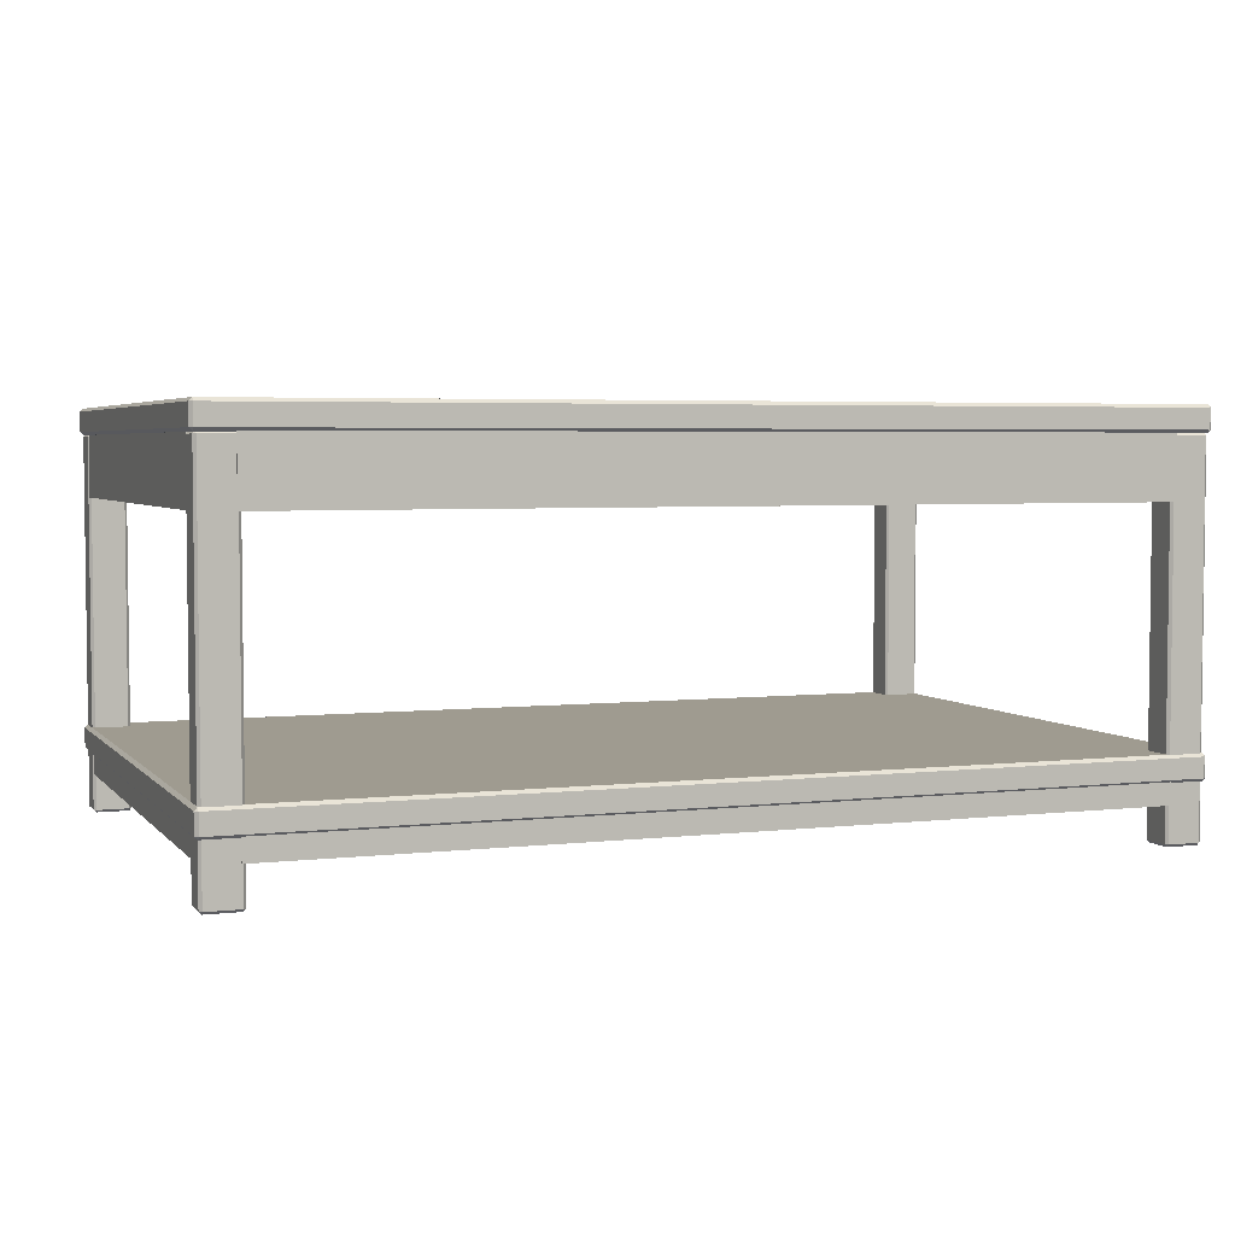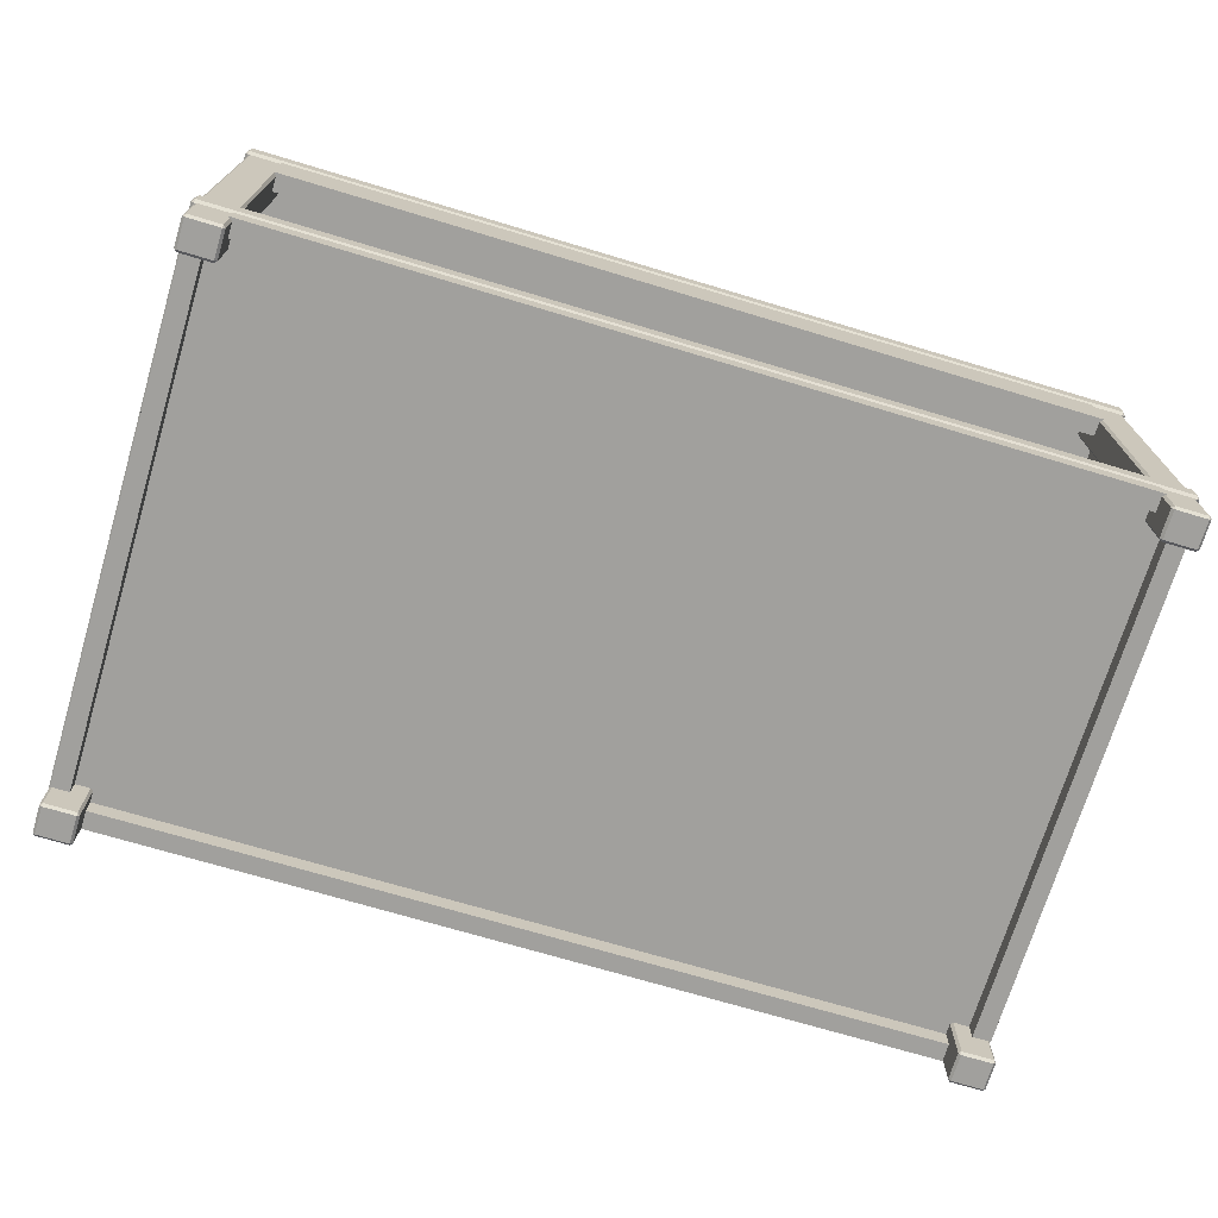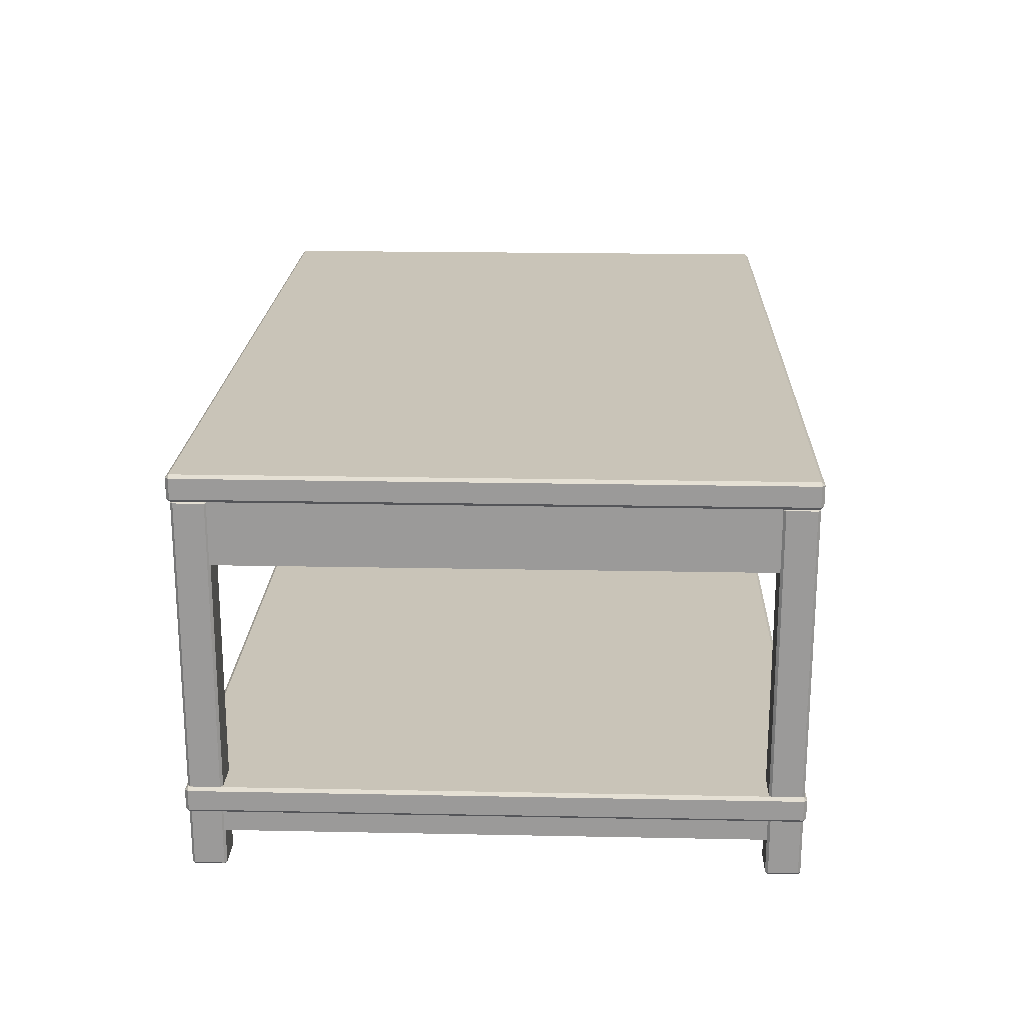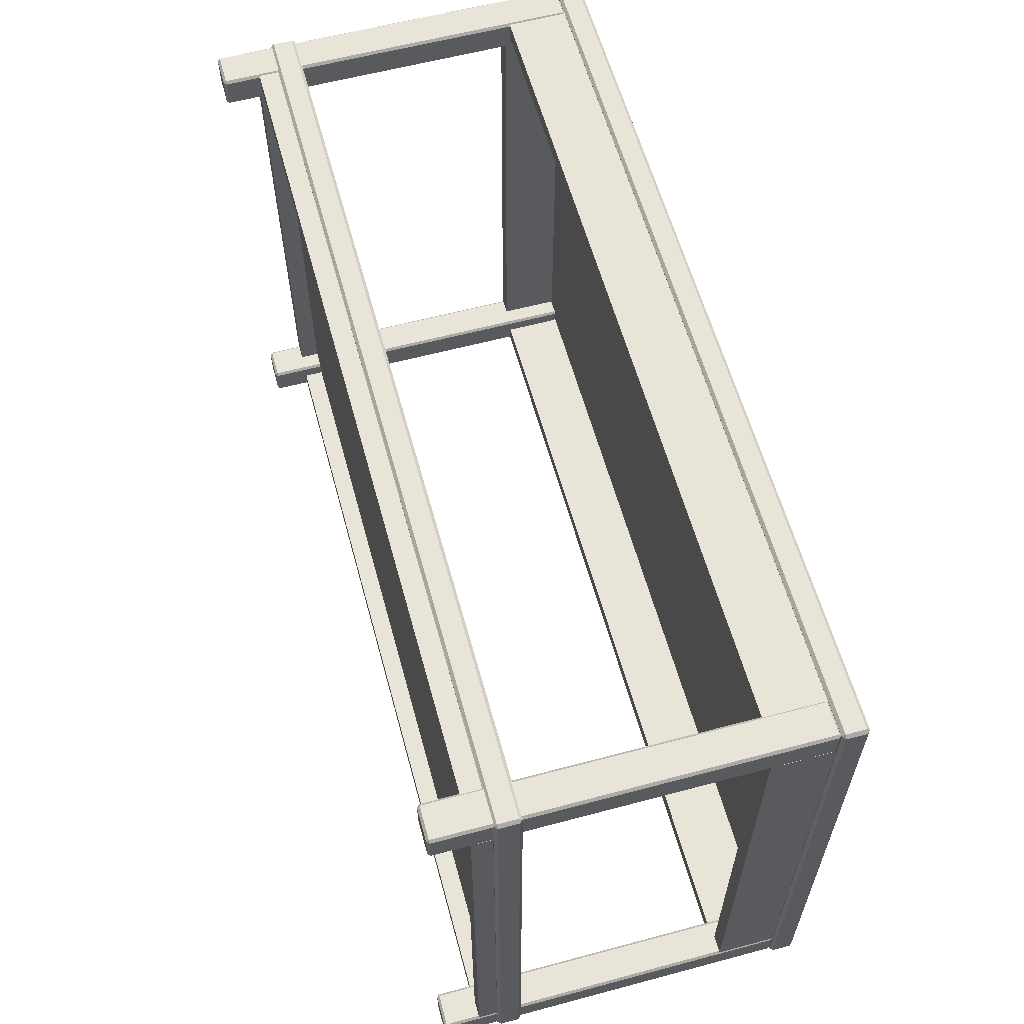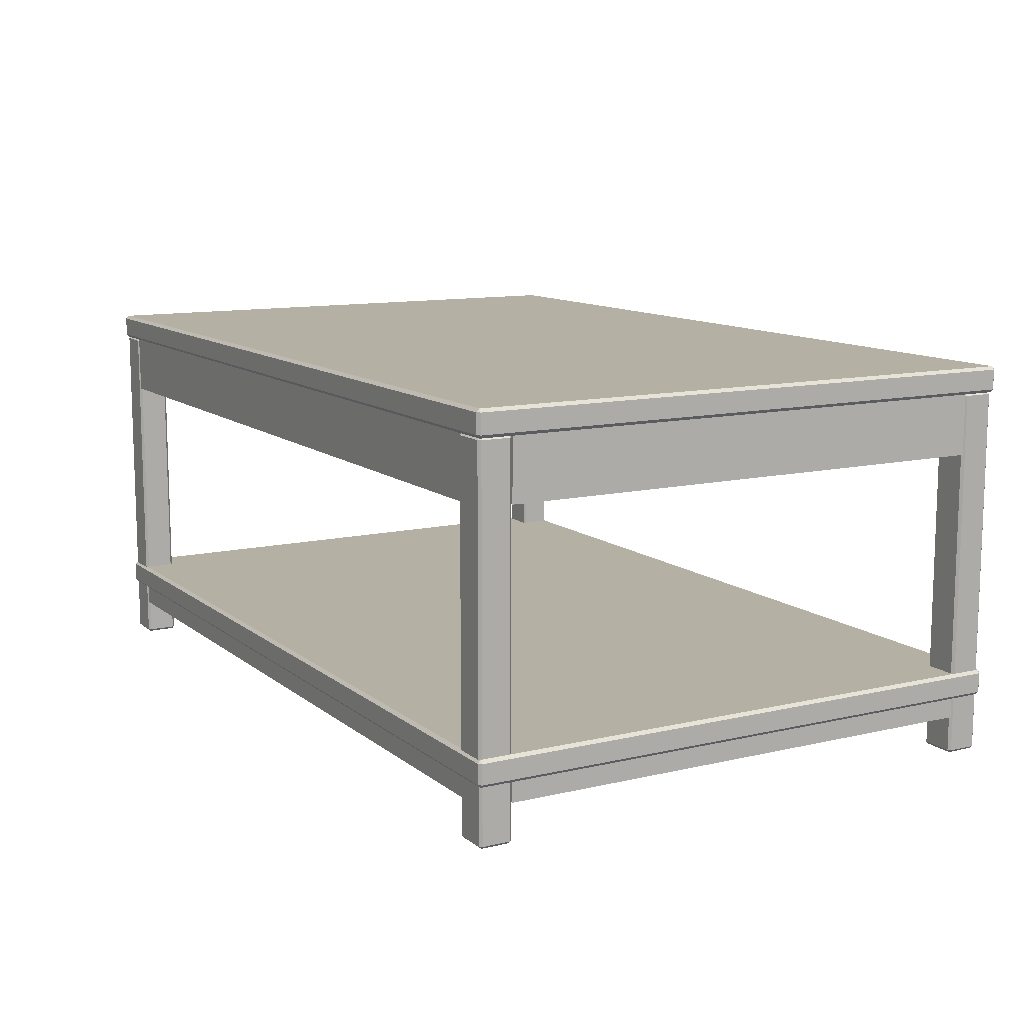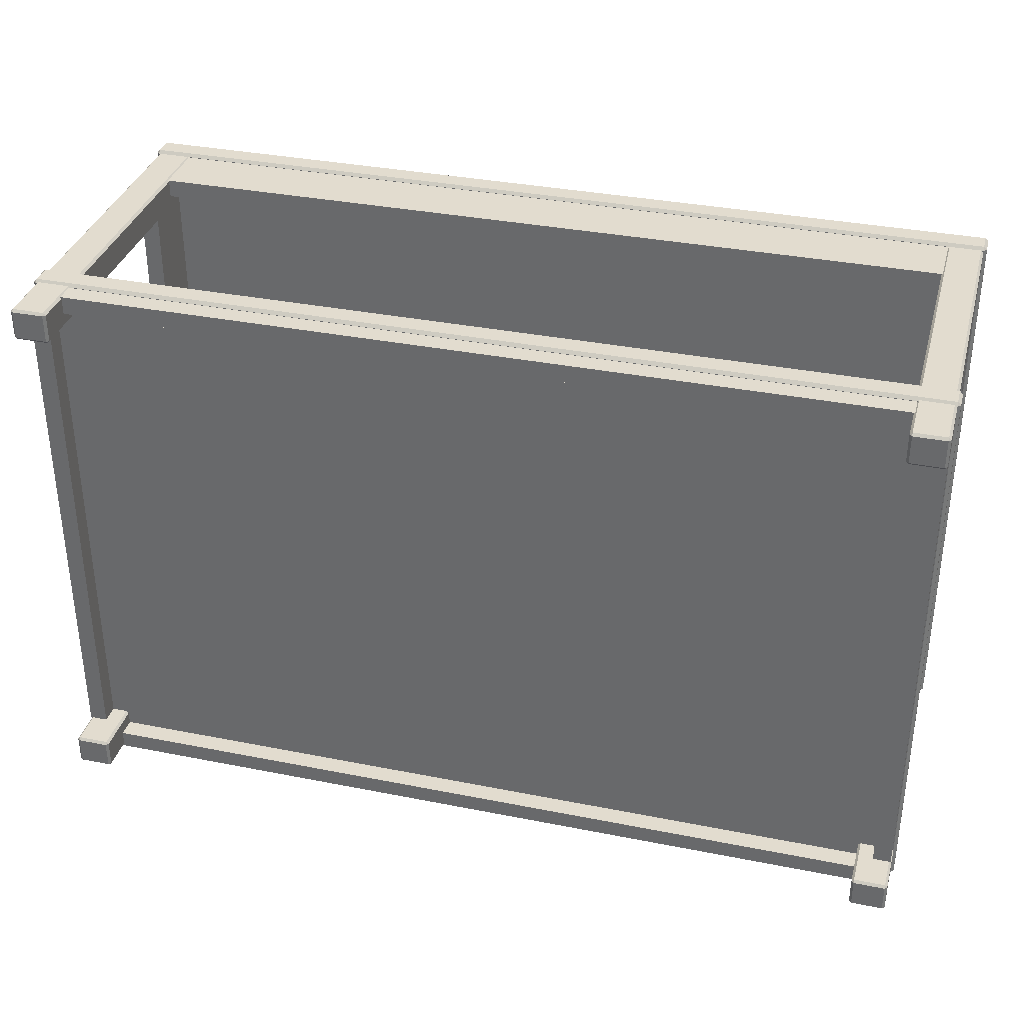
<metadata>
{"format":"obj","ext":"obj","renderer":"f3d","projection":"perspective","resolution":1024,"background":"white","views":[{"elev":4.1,"azim":-20.7,"up":"+Z"},{"elev":-71.6,"azim":-16.7,"up":"+Z"},{"elev":20.2,"azim":92.1,"up":"+Z"},{"elev":60.1,"azim":-105.3,"up":"+Y"},{"elev":11.4,"azim":-119.7,"up":"+Z"},{"elev":34.7,"azim":-165.1,"up":"+Y"}]}
</metadata>
<code>
o CoffeeTable_209
v 0.6585 0.4264 0.1775
v -0.6587 0.4264 0.177
v -0.6587 0.4264 0.2057
v 0.6585 0.4264 0.2062
v 0.6631 -0.4218 0.1775
v 0.6631 0.4218 0.1775
v 0.6631 0.4218 0.2062
v 0.6631 -0.4218 0.2062
v 0.6585 -0.4218 0.2108
v 0.6585 0.4218 0.2108
v -0.6587 0.4218 0.2103
v -0.6587 -0.4218 0.2103
v -0.6632 0.4218 0.177
v -0.6632 -0.4218 0.177
v -0.6632 -0.4218 0.2057
v -0.6632 0.4218 0.2057
v -0.6587 -0.4264 0.177
v 0.6585 -0.4264 0.1775
v 0.6585 -0.4264 0.2062
v -0.6587 -0.4264 0.2057
v -0.6587 0.4218 0.1725
v -0.6587 -0.4218 0.1725
v 0.6585 0.4218 0.1729
v 0.6585 -0.4218 0.1729
v 0.6549 -0.3739 -0.362
v 0.6084 -0.3739 -0.362
v 0.6082 -0.3739 0.1706
v 0.6547 -0.3739 0.1706
v 0.6585 -0.4188 -0.362
v 0.6585 -0.3776 -0.362
v 0.6584 -0.3776 0.1706
v 0.6584 -0.4188 0.1706
v 0.6084 0.3782 -0.3656
v 0.6084 0.4194 -0.3656
v 0.6549 0.4194 -0.3656
v 0.6549 0.3782 -0.3656
v 0.6547 -0.4188 0.1743
v 0.6547 -0.3776 0.1743
v 0.6082 -0.3776 0.1742
v 0.6082 -0.4188 0.1742
v 0.6048 -0.3776 -0.362
v 0.6048 -0.4188 -0.362
v 0.6046 -0.4188 0.1706
v 0.6046 -0.3776 0.1706
v 0.6084 -0.4225 -0.362
v 0.6549 -0.4225 -0.362
v 0.6547 -0.4225 0.1706
v 0.6082 -0.4225 0.1706
v 0.6314 0.3743 0.08468
v 0.6314 -0.3749 0.08468
v 0.6314 -0.3749 0.1741
v 0.6314 0.3743 0.1741
v 0.6583 -0.3749 0.08469
v 0.6583 -0.3749 0.1741
v 0.6583 0.3743 0.08469
v 0.6583 0.3743 0.1741
v 0.6549 0.4231 -0.362
v 0.6084 0.4231 -0.362
v 0.6082 0.4231 0.1706
v 0.6547 0.4231 0.1706
v 0.6585 0.3782 -0.362
v 0.6585 0.4194 -0.362
v 0.6584 0.4194 0.1706
v 0.6584 0.3782 0.1706
v -0.6048 -0.3776 -0.3624
v -0.6049 -0.3776 0.1702
v -0.6049 -0.4188 0.1702
v -0.6048 -0.4188 -0.3624
v 0.6547 0.3782 0.1743
v 0.6547 0.4194 0.1743
v 0.6082 0.4194 0.1742
v 0.6082 0.3782 0.1742
v 0.6048 0.4194 -0.362
v 0.6048 0.3782 -0.362
v 0.6046 0.3782 0.1706
v 0.6046 0.4194 0.1706
v 0.6084 0.3745 -0.362
v 0.6549 0.3745 -0.362
v 0.6547 0.3745 0.1706
v 0.6082 0.3745 0.1706
v -0.6549 -0.3739 -0.3624
v -0.6551 -0.3739 0.1702
v -0.6086 -0.3739 0.1702
v -0.6084 -0.3739 -0.3624
v -0.6585 -0.4188 -0.3624
v -0.6587 -0.4188 0.1702
v -0.6587 -0.3776 0.1702
v -0.6585 -0.3776 -0.3624
v -0.6048 0.4194 -0.3624
v -0.6049 0.4194 0.1702
v -0.6049 0.3782 0.1702
v -0.6048 0.3782 -0.3624
v -0.6084 -0.4188 -0.3661
v -0.6549 -0.4188 -0.3661
v -0.6549 -0.3776 -0.3661
v -0.6084 -0.3776 -0.3661
v -0.6551 -0.4188 0.1738
v -0.6086 -0.4188 0.1738
v -0.6086 -0.3776 0.1738
v -0.6551 -0.3776 0.1738
v -0.6084 -0.4225 -0.3624
v -0.6086 -0.4225 0.1702
v -0.6551 -0.4225 0.1702
v -0.6549 -0.4225 -0.3624
v -0.6305 0.3743 0.08424
v -0.6306 0.3743 0.1736
v -0.6306 -0.3749 0.1736
v -0.6305 -0.3749 0.08424
v -0.6575 -0.3749 0.1736
v -0.6574 -0.3749 0.08423
v -0.6575 0.3743 0.1736
v -0.6574 0.3743 0.08423
v -0.6549 0.4231 -0.3624
v -0.6551 0.4231 0.1702
v -0.6086 0.4231 0.1702
v -0.6084 0.4231 -0.3624
v -0.6585 0.3782 -0.3624
v -0.6587 0.3782 0.1702
v -0.6587 0.4194 0.1702
v -0.6585 0.4194 -0.3624
v -0.6084 0.3782 -0.3661
v -0.6549 0.3782 -0.3661
v -0.6549 0.4194 -0.3661
v -0.6084 0.4194 -0.3661
v -0.6551 0.3782 0.1738
v -0.6086 0.3782 0.1738
v -0.6086 0.4194 0.1738
v -0.6551 0.4194 0.1738
v -0.6084 0.3745 -0.3624
v -0.6086 0.3745 0.1702
v -0.6551 0.3745 0.1702
v -0.6549 0.3745 -0.3624
v -0.6102 0.3944 0.08425
v 0.6099 0.3944 0.08467
v 0.6099 0.3944 0.1741
v -0.6102 0.3944 0.1736
v 0.6099 0.4213 0.08467
v 0.6099 0.4213 0.1741
v -0.6102 0.4213 0.08425
v -0.6102 0.4213 0.1736
v -0.6102 -0.3969 0.08425
v -0.6102 -0.3969 0.1736
v 0.6099 -0.3969 0.1741
v 0.6099 -0.3969 0.08467
v 0.6099 -0.4238 0.1741
v 0.6099 -0.4238 0.08467
v -0.6102 -0.4238 0.1736
v -0.6102 -0.4238 0.08425
v 0.6084 -0.3776 -0.3656
v 0.6084 -0.4188 -0.3656
v 0.6549 -0.3776 -0.3656
v 0.6549 -0.4188 -0.3656
v 0.6587 0.4264 -0.2767
v -0.6585 0.4264 -0.2772
v -0.6585 0.4264 -0.2485
v 0.6587 0.4264 -0.248
v 0.6632 -0.4218 -0.2767
v 0.6632 0.4218 -0.2767
v 0.6632 0.4218 -0.248
v 0.6632 -0.4218 -0.248
v 0.6587 -0.4218 -0.2435
v 0.6587 0.4218 -0.2435
v -0.6585 0.4218 -0.2439
v -0.6585 -0.4218 -0.2439
v -0.6631 0.4218 -0.2772
v -0.6631 -0.4218 -0.2772
v -0.6631 -0.4218 -0.2485
v -0.6631 0.4218 -0.2485
v -0.6585 -0.4264 -0.2772
v 0.6587 -0.4264 -0.2767
v 0.6587 -0.4264 -0.248
v -0.6585 -0.4264 -0.2485
v 0.6315 0.3743 -0.3103
v 0.6315 -0.3749 -0.3103
v 0.6315 -0.3749 -0.276
v 0.6315 0.3743 -0.276
v 0.6584 -0.3749 -0.3103
v 0.6584 -0.3749 -0.276
v 0.6584 0.3743 -0.3103
v 0.6584 0.3743 -0.276
v -0.6304 0.3743 -0.3107
v -0.6304 0.3743 -0.2765
v -0.6304 -0.3749 -0.2765
v -0.6304 -0.3749 -0.3107
v -0.6573 -0.3749 -0.2765
v -0.6573 -0.3749 -0.3108
v -0.6573 0.3743 -0.2765
v -0.6573 0.3743 -0.3108
v -0.6101 0.3944 -0.3107
v 0.61 0.3944 -0.3103
v 0.61 0.3944 -0.2761
v -0.6101 0.3944 -0.2765
v 0.61 0.4213 -0.3103
v 0.61 0.4213 -0.2761
v -0.6101 0.4213 -0.3107
v -0.6101 0.4213 -0.2765
v -0.6101 -0.3969 -0.3107
v -0.6101 -0.3969 -0.2765
v 0.61 -0.3969 -0.2761
v 0.61 -0.3969 -0.3103
v 0.61 -0.4238 -0.2761
v 0.61 -0.4238 -0.3103
v -0.6101 -0.4238 -0.2765
v -0.6101 -0.4238 -0.3107
v -0.6585 0.4218 -0.2818
v -0.6585 -0.4218 -0.2818
v 0.6587 0.4218 -0.2813
v 0.6587 -0.4218 -0.2813
f 1 3 2
f 1 4 3
f 5 7 6
f 5 8 7
f 9 11 10
f 9 12 11
f 13 15 14
f 13 16 15
f 17 19 18
f 17 20 19
f 21 2 13
f 3 11 16
f 22 14 17
f 12 20 15
f 23 6 1
f 10 4 7
f 24 18 5
f 9 8 19
f 22 13 14
f 22 21 13
f 2 16 13
f 2 3 16
f 11 15 16
f 11 12 15
f 20 14 15
f 20 17 14
f 24 17 18
f 24 22 17
f 12 19 20
f 12 9 19
f 8 18 19
f 8 5 18
f 23 5 6
f 23 24 5
f 9 7 8
f 9 10 7
f 4 6 7
f 4 1 6
f 21 1 2
f 21 23 1
f 10 3 4
f 10 11 3
f 22 23 21
f 22 24 23
f 25 27 26
f 25 28 27
f 29 31 30
f 29 32 31
f 33 35 34
f 33 36 35
f 37 39 38
f 37 40 39
f 41 43 42
f 41 44 43
f 45 47 46
f 45 48 47
f 49 51 50
f 49 52 51
f 50 54 53
f 50 51 54
f 53 56 55
f 53 54 56
f 55 52 49
f 55 56 52
f 50 55 49
f 50 53 55
f 54 52 56
f 54 51 52
f 57 59 58
f 57 60 59
f 61 63 62
f 61 64 63
f 65 67 66
f 65 68 67
f 69 71 70
f 69 72 71
f 73 75 74
f 73 76 75
f 77 79 78
f 77 80 79
f 81 83 82
f 81 84 83
f 85 87 86
f 85 88 87
f 89 91 90
f 89 92 91
f 93 95 94
f 93 96 95
f 97 99 98
f 97 100 99
f 101 103 102
f 101 104 103
f 105 107 106
f 105 108 107
f 108 109 107
f 108 110 109
f 110 111 109
f 110 112 111
f 112 106 111
f 112 105 106
f 108 112 110
f 108 105 112
f 109 106 107
f 109 111 106
f 113 115 114
f 113 116 115
f 117 119 118
f 117 120 119
f 121 123 122
f 121 124 123
f 125 127 126
f 125 128 127
f 129 131 130
f 129 132 131
f 133 135 134
f 133 136 135
f 134 138 137
f 134 135 138
f 137 140 139
f 137 138 140
f 139 136 133
f 139 140 136
f 134 139 133
f 134 137 139
f 138 136 140
f 138 135 136
f 141 143 142
f 141 144 143
f 144 145 143
f 144 146 145
f 146 147 145
f 146 148 147
f 148 142 147
f 148 141 142
f 144 148 146
f 144 141 148
f 145 142 143
f 145 147 142
f 149 26 41
f 27 39 44
f 150 42 45
f 40 48 43
f 151 30 25
f 38 28 31
f 152 46 29
f 37 32 47
f 34 58 73
f 59 71 76
f 33 74 77
f 72 80 75
f 35 62 57
f 70 60 63
f 36 78 61
f 69 64 79
f 96 65 84
f 83 66 99
f 93 101 68
f 98 67 102
f 95 81 88
f 100 87 82
f 94 85 104
f 97 103 86
f 124 89 116
f 115 90 127
f 121 129 92
f 126 91 130
f 123 113 120
f 128 119 114
f 122 117 132
f 125 131 118
f 150 41 42
f 150 149 41
f 26 44 41
f 26 27 44
f 39 43 44
f 39 40 43
f 48 42 43
f 48 45 42
f 152 45 46
f 152 150 45
f 40 47 48
f 40 37 47
f 32 46 47
f 32 29 46
f 151 29 30
f 151 152 29
f 37 31 32
f 37 38 31
f 28 30 31
f 28 25 30
f 149 25 26
f 149 151 25
f 38 27 28
f 38 39 27
f 33 73 74
f 33 34 73
f 58 76 73
f 58 59 76
f 71 75 76
f 71 72 75
f 80 74 75
f 80 77 74
f 36 77 78
f 36 33 77
f 72 79 80
f 72 69 79
f 64 78 79
f 64 61 78
f 35 61 62
f 35 36 61
f 69 63 64
f 69 70 63
f 60 62 63
f 60 57 62
f 34 57 58
f 34 35 57
f 70 59 60
f 70 71 59
f 68 96 93
f 68 65 96
f 65 83 84
f 65 66 83
f 66 98 99
f 66 67 98
f 67 101 102
f 67 68 101
f 104 93 94
f 104 101 93
f 102 97 98
f 102 103 97
f 103 85 86
f 103 104 85
f 88 94 95
f 88 85 94
f 86 100 97
f 86 87 100
f 87 81 82
f 87 88 81
f 84 95 96
f 84 81 95
f 82 99 100
f 82 83 99
f 92 124 121
f 92 89 124
f 89 115 116
f 89 90 115
f 90 126 127
f 90 91 126
f 91 129 130
f 91 92 129
f 132 121 122
f 132 129 121
f 130 125 126
f 130 131 125
f 131 117 118
f 131 132 117
f 120 122 123
f 120 117 122
f 118 128 125
f 118 119 128
f 119 113 114
f 119 120 113
f 116 123 124
f 116 113 123
f 114 127 128
f 114 115 127
f 150 151 149
f 150 152 151
f 153 155 154
f 153 156 155
f 157 159 158
f 157 160 159
f 161 163 162
f 161 164 163
f 165 167 166
f 165 168 167
f 169 171 170
f 169 172 171
f 173 175 174
f 173 176 175
f 174 178 177
f 174 175 178
f 177 180 179
f 177 178 180
f 179 176 173
f 179 180 176
f 174 179 173
f 174 177 179
f 178 176 180
f 178 175 176
f 181 183 182
f 181 184 183
f 184 185 183
f 184 186 185
f 186 187 185
f 186 188 187
f 188 182 187
f 188 181 182
f 184 188 186
f 184 181 188
f 185 182 183
f 185 187 182
f 189 191 190
f 189 192 191
f 190 194 193
f 190 191 194
f 193 196 195
f 193 194 196
f 195 192 189
f 195 196 192
f 190 195 189
f 190 193 195
f 194 192 196
f 194 191 192
f 197 199 198
f 197 200 199
f 200 201 199
f 200 202 201
f 202 203 201
f 202 204 203
f 204 198 203
f 204 197 198
f 200 204 202
f 200 197 204
f 201 198 199
f 201 203 198
f 205 154 165
f 155 163 168
f 206 166 169
f 164 172 167
f 207 158 153
f 162 156 159
f 208 170 157
f 161 160 171
f 206 165 166
f 206 205 165
f 154 168 165
f 154 155 168
f 163 167 168
f 163 164 167
f 172 166 167
f 172 169 166
f 208 169 170
f 208 206 169
f 164 171 172
f 164 161 171
f 160 170 171
f 160 157 170
f 207 157 158
f 207 208 157
f 161 159 160
f 161 162 159
f 156 158 159
f 156 153 158
f 205 153 154
f 205 207 153
f 162 155 156
f 162 163 155
f 206 207 205
f 206 208 207

</code>
